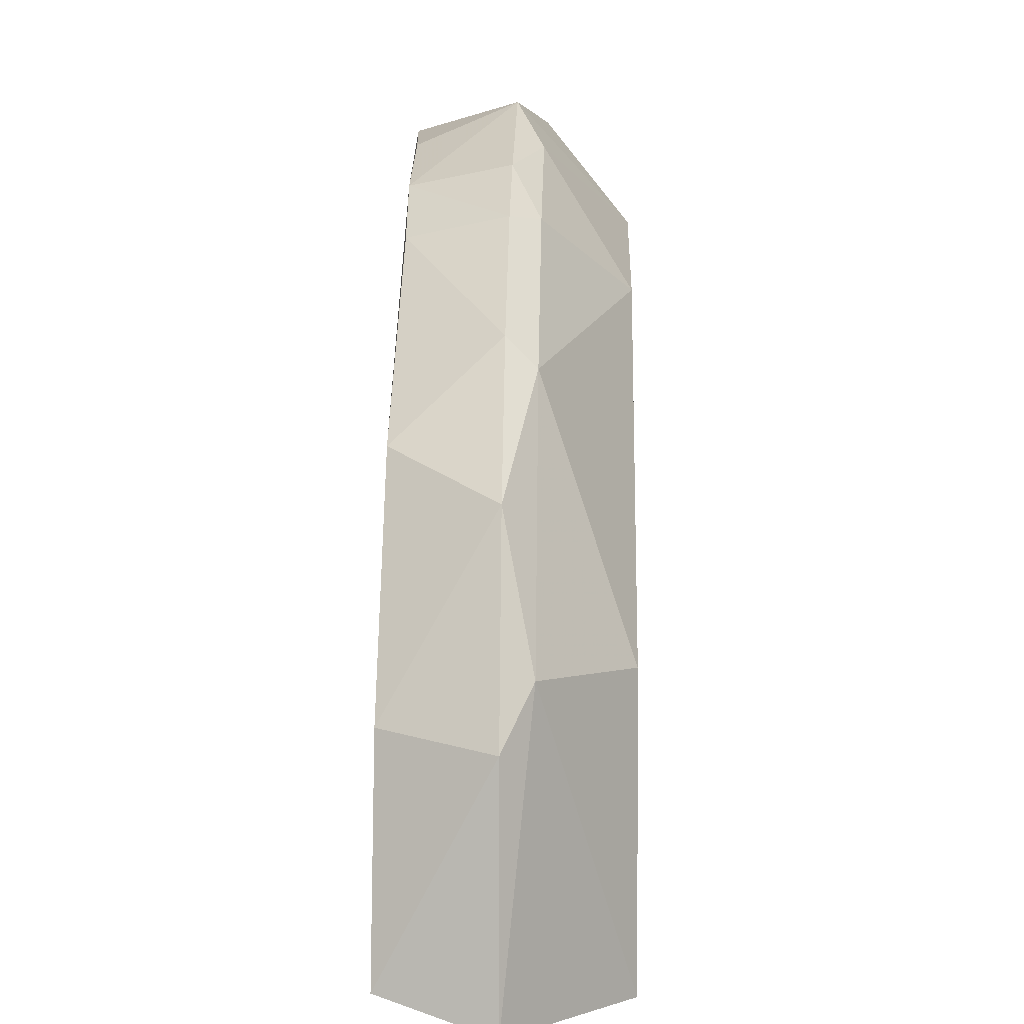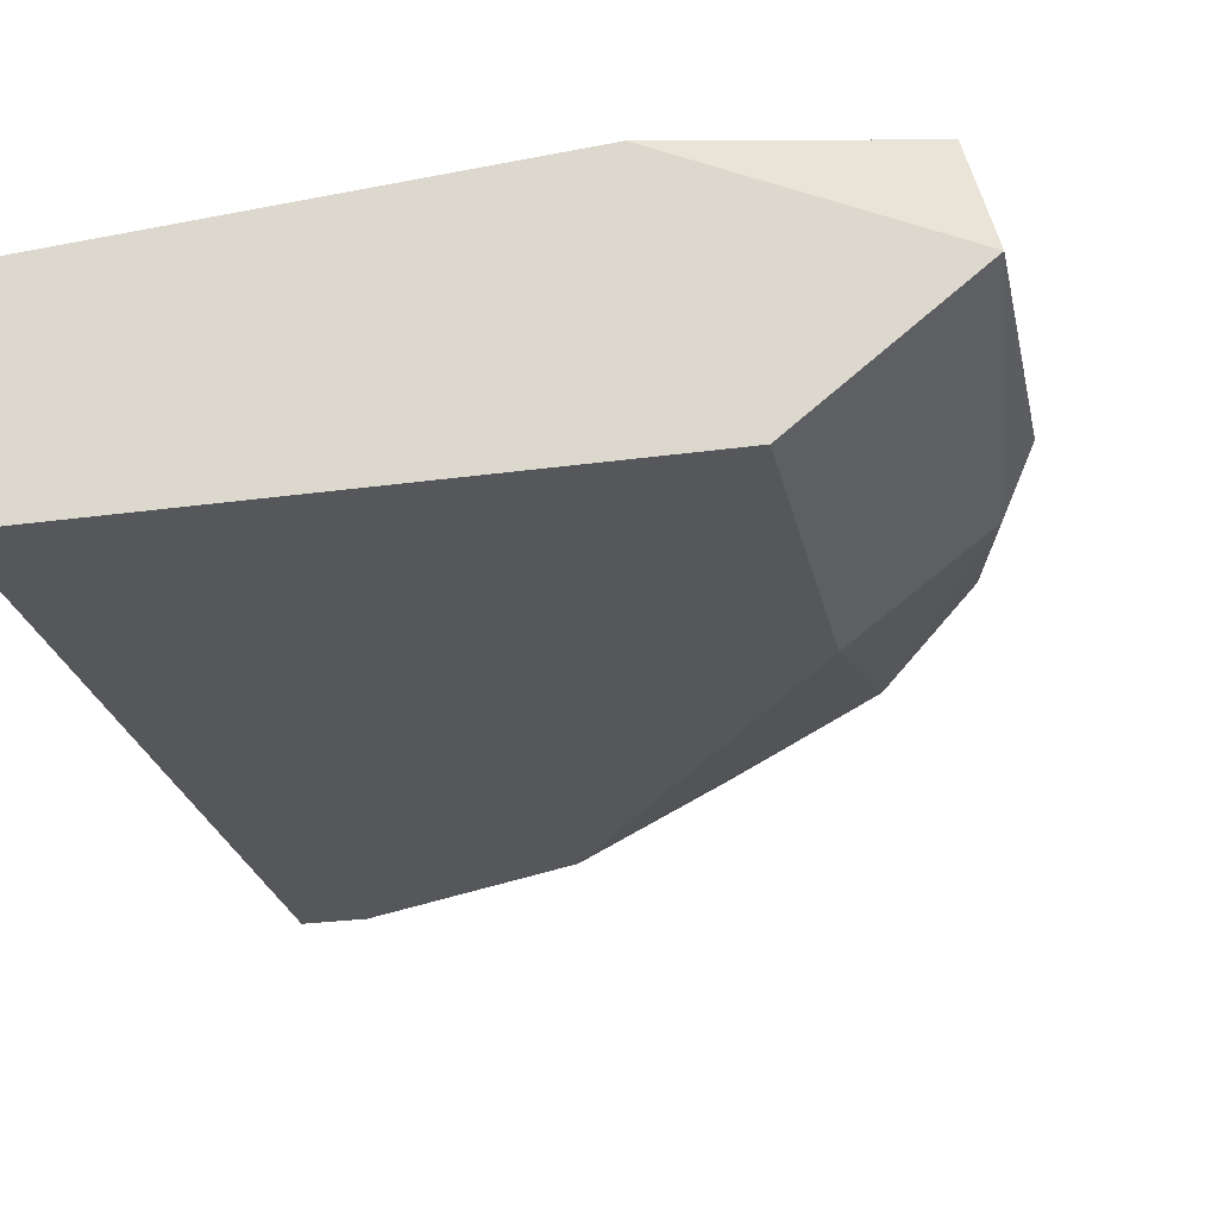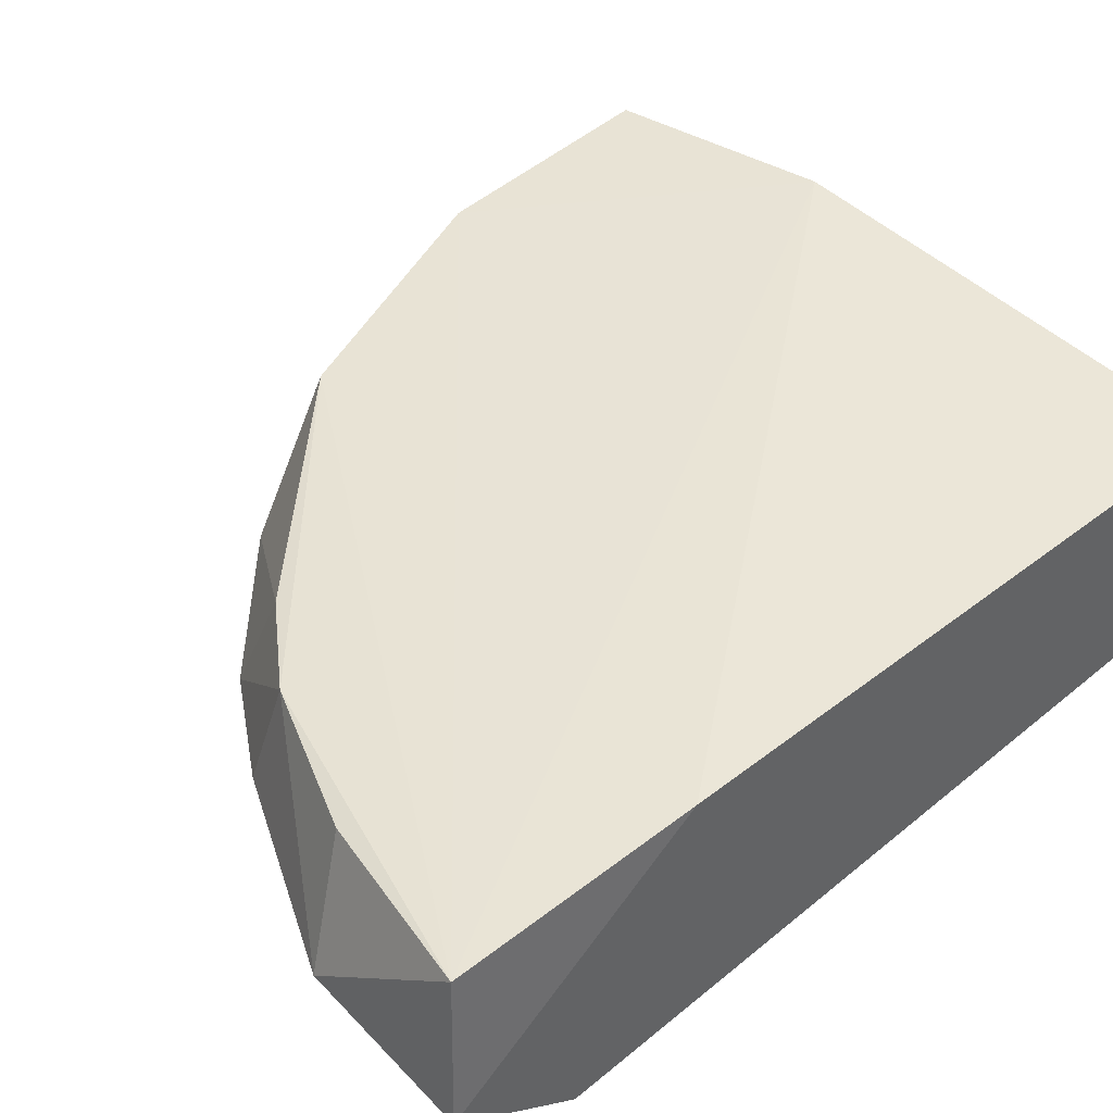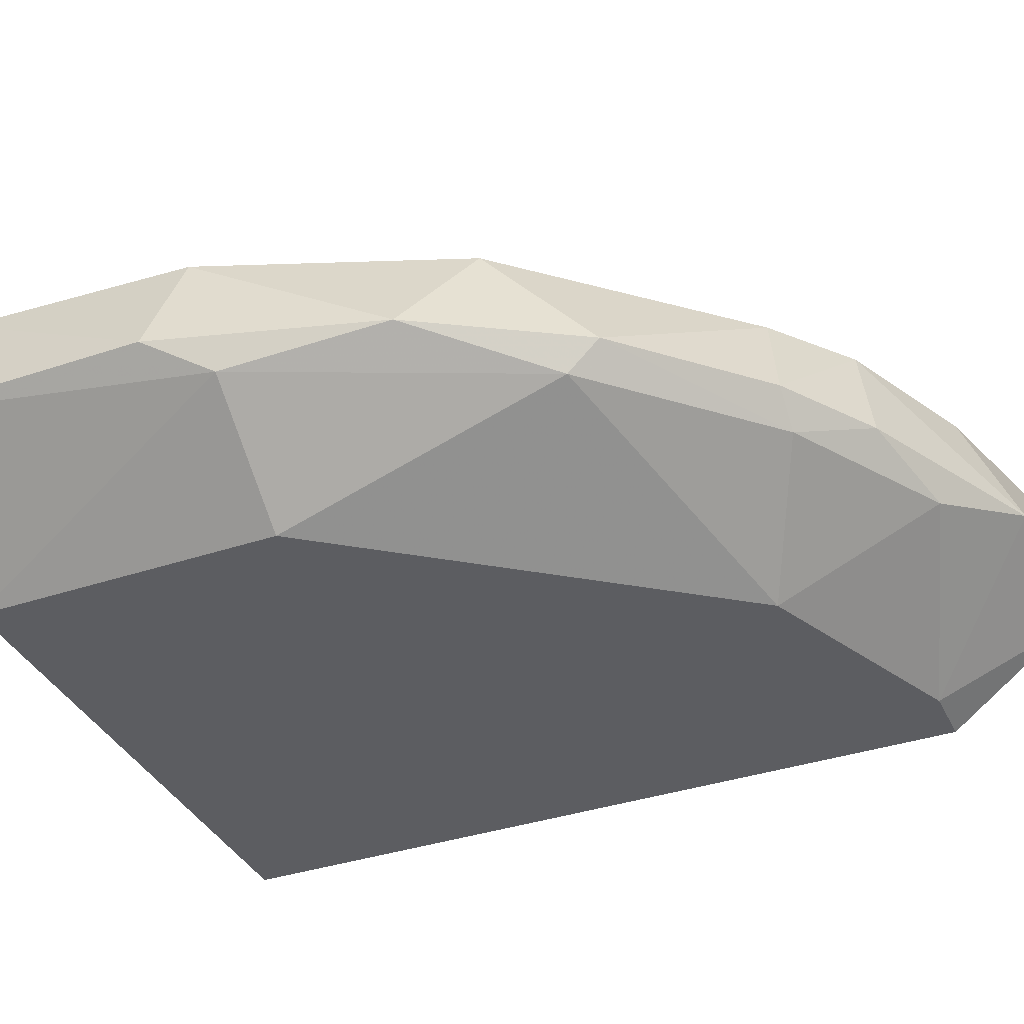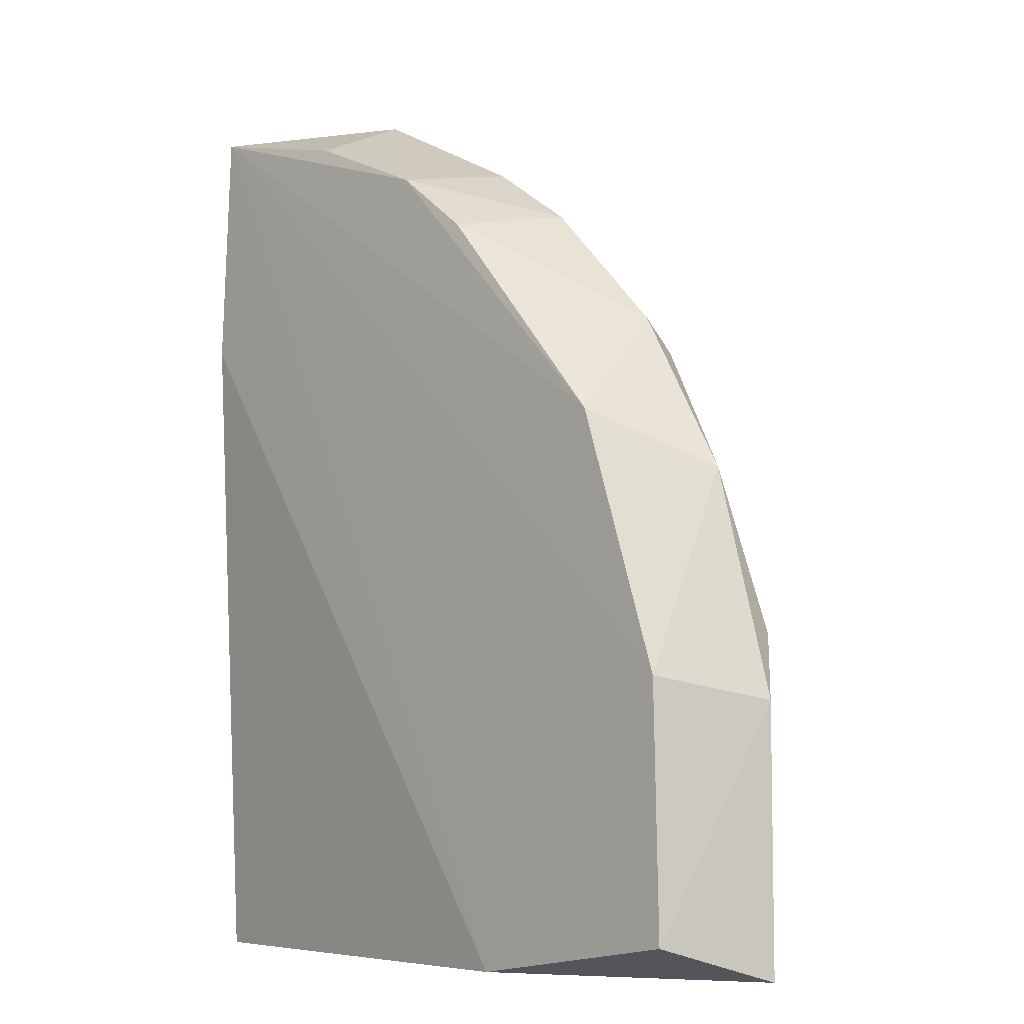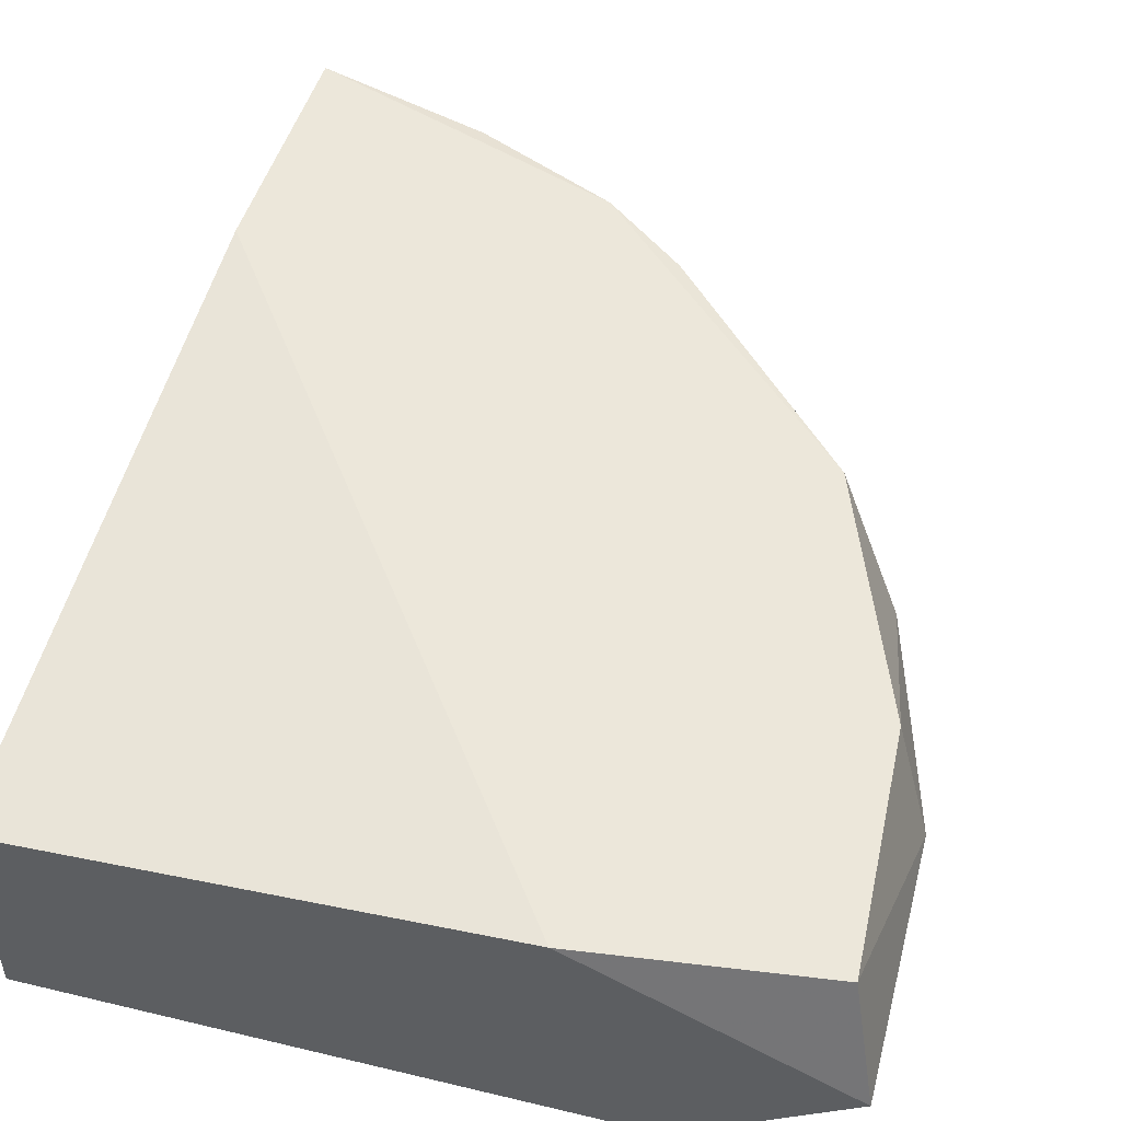
<metadata>
{"format":"obj","ext":"obj","renderer":"f3d","projection":"perspective","resolution":1024,"background":"white","views":[{"elev":1.7,"azim":-88.2,"up":"+Z"},{"elev":-26.5,"azim":-167.8,"up":"+Y"},{"elev":43.5,"azim":45.9,"up":"+Y"},{"elev":-37.0,"azim":-66.6,"up":"+Y"},{"elev":-6.8,"azim":-130.4,"up":"+Z"},{"elev":50.9,"azim":-165.4,"up":"+Y"}]}
</metadata>
<code>
v -0.3076 -0.2443 0.115
v -0.09507 -0.2042 0.2551
v -0.151 -0.2078 0.2421
v -0.2461 -0.2032 -0.03876
v -0.09229 -0.2853 -0.03876
v -0.09229 -0.2853 0.2176
v -0.2769 -0.2853 -0.03876
v -0.09229 -0.2135 -0.03876
v -0.3194 -0.2063 -0.0277
v -0.1846 -0.2853 0.1868
v -0.2862 -0.2085 0.1323
v -0.2051 -0.2443 0.2278
v -0.3281 -0.2443 -0.03876
v -0.2769 -0.2853 0.06382
v -0.1436 -0.2443 0.2586
v -0.09229 -0.2032 0.1766
v -0.2769 -0.2545 0.156
v -0.3281 -0.2443 0.0433
v -0.09229 -0.2545 0.2586
v -0.3164 -0.2073 0.04991
v -0.2233 -0.2093 0.2015
v -0.2769 -0.2443 0.1663
v -0.2256 -0.2545 0.2073
v -0.3179 -0.2545 0.06382
v -0.1743 -0.2545 0.2381
v -0.1128 -0.2853 0.2176
v -0.1968 -0.2084 0.2219
v -0.2358 -0.2443 0.2073
f 12 27 28
f 4 5 7
f 5 6 7
f 5 4 8
f 6 5 8
f 7 6 10
f 4 7 13
f 9 4 13
f 7 10 14
f 2 3 15
f 4 2 16
f 8 4 16
f 6 8 16
f 14 10 17
f 9 13 18
f 2 15 19
f 16 2 19
f 6 16 19
f 2 4 20
f 4 9 20
f 1 11 20
f 11 2 20
f 18 1 20
f 9 18 20
f 11 1 22
f 1 17 22
f 21 11 22
f 17 10 23
f 22 17 23
f 13 7 24
f 7 14 24
f 17 1 24
f 14 17 24
f 1 18 24
f 18 13 24
f 15 12 25
f 23 10 25
f 12 23 25
f 10 6 26
f 19 15 26
f 6 19 26
f 25 10 26
f 15 25 26
f 3 2 27
f 2 11 27
f 15 3 27
f 12 15 27
f 11 21 27
f 27 21 28
f 21 22 28
f 23 12 28
f 22 23 28

</code>
